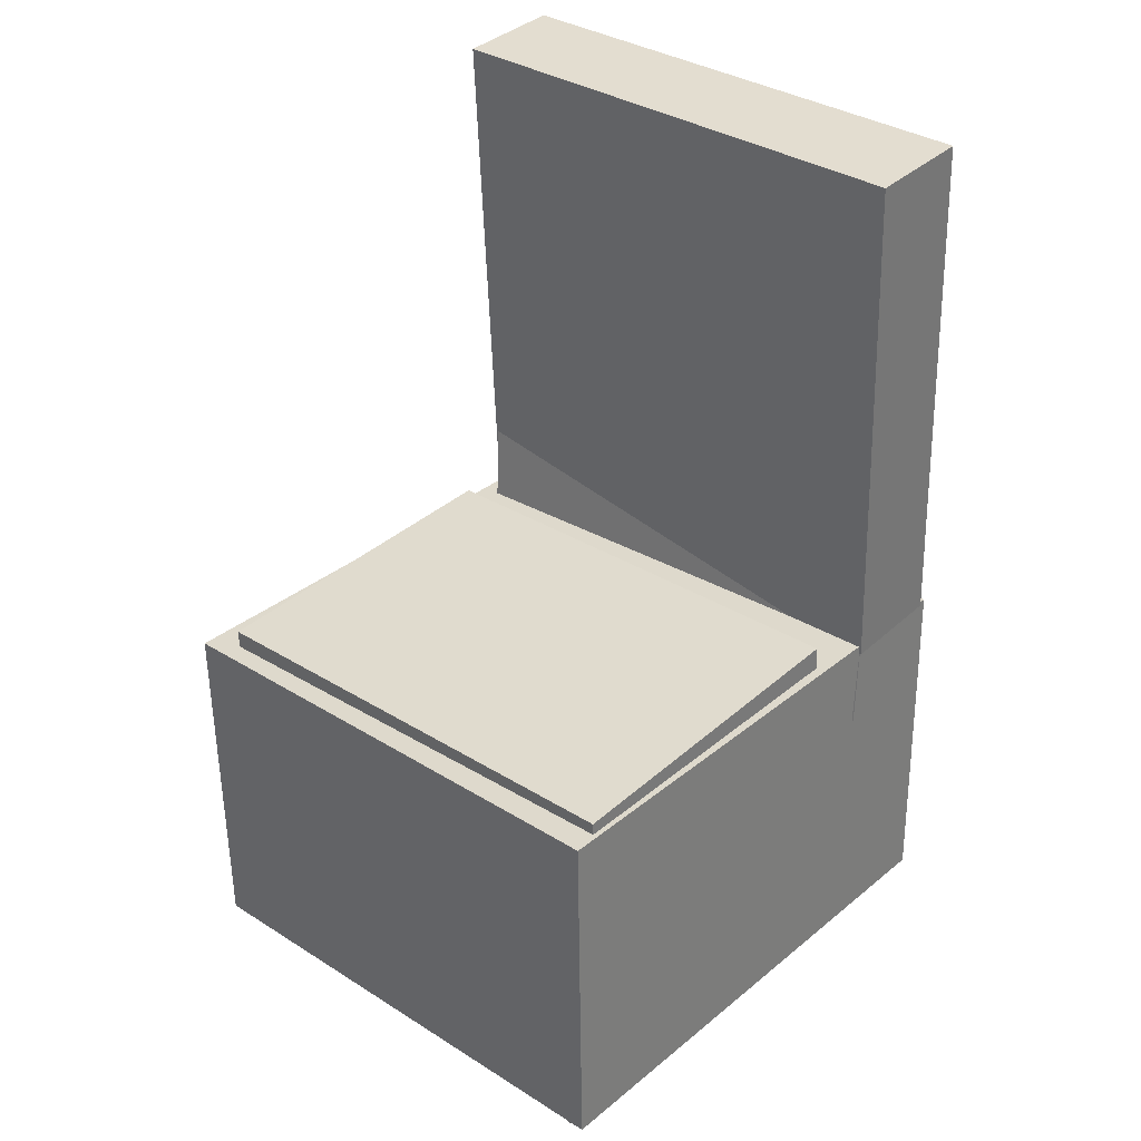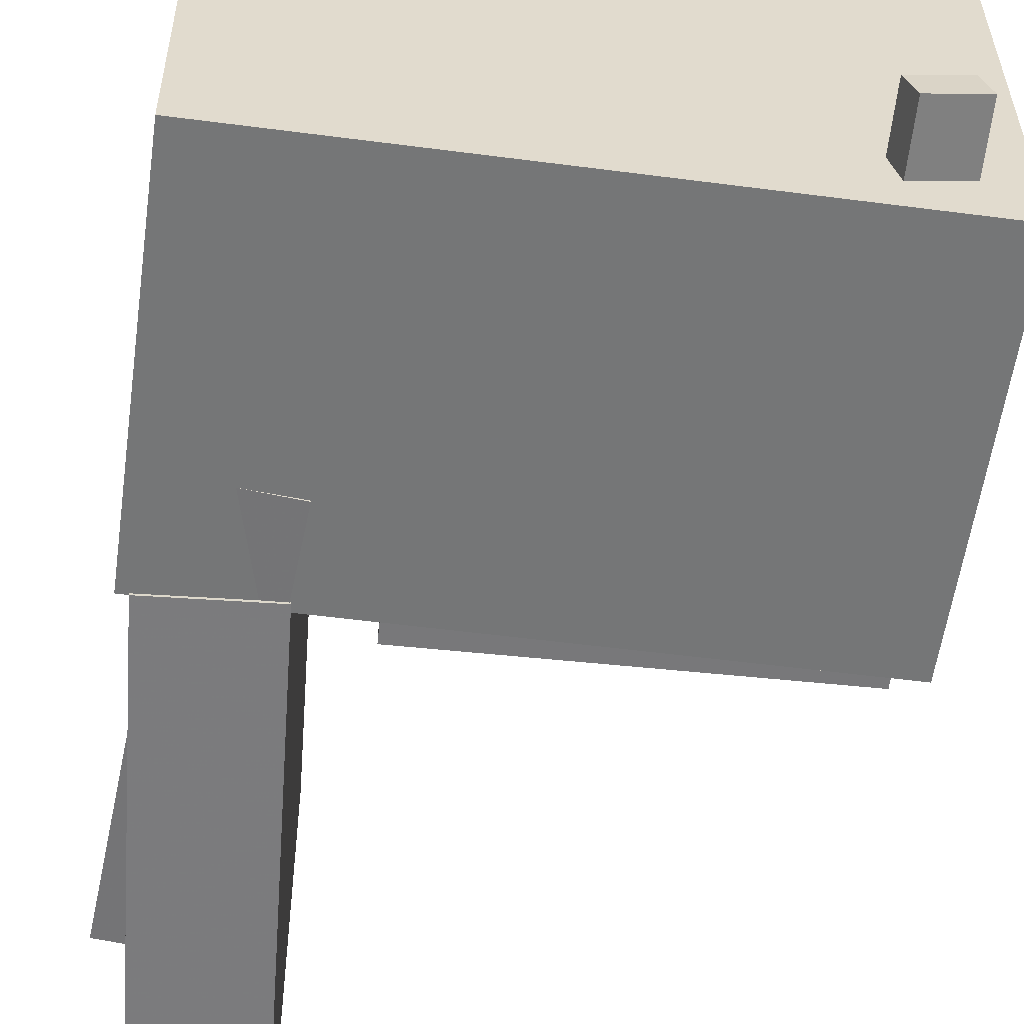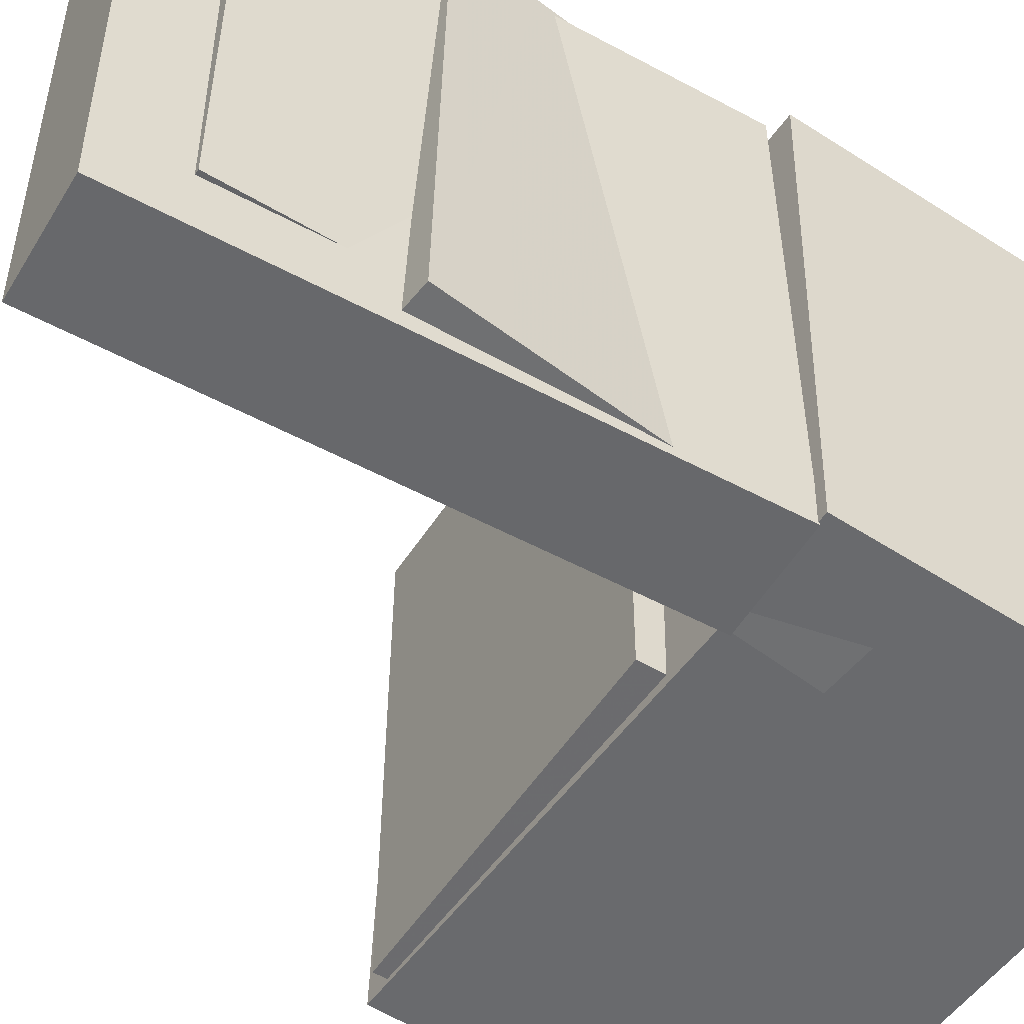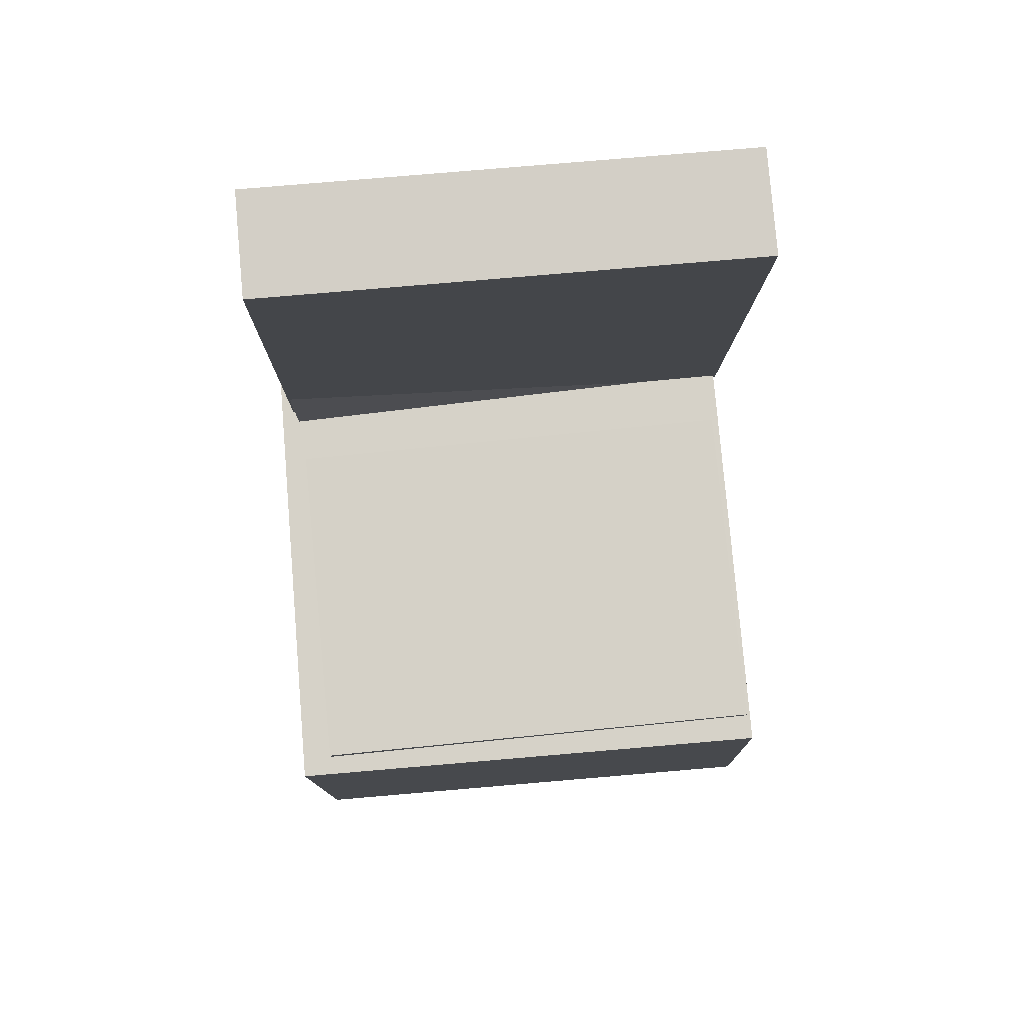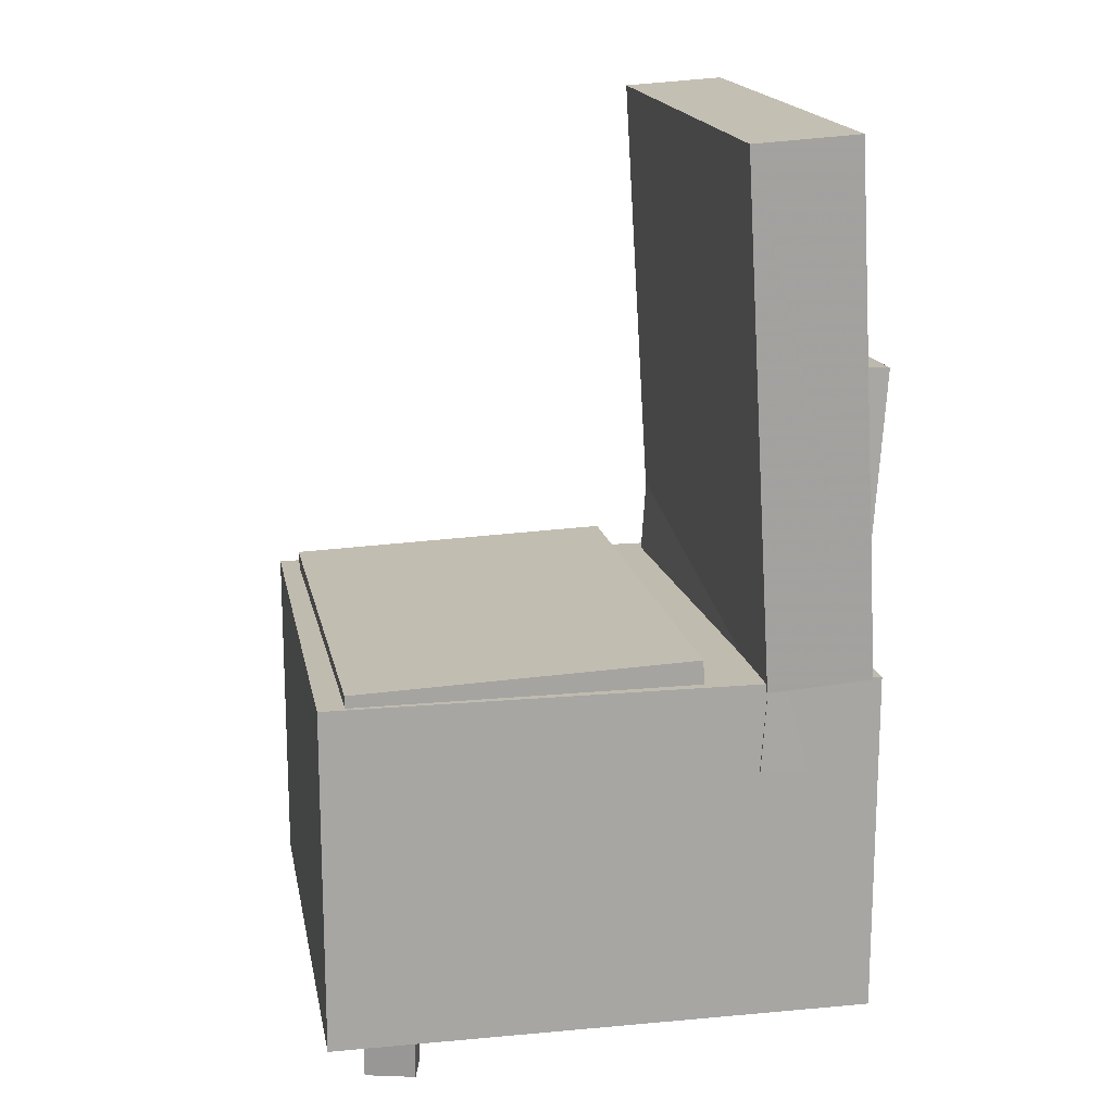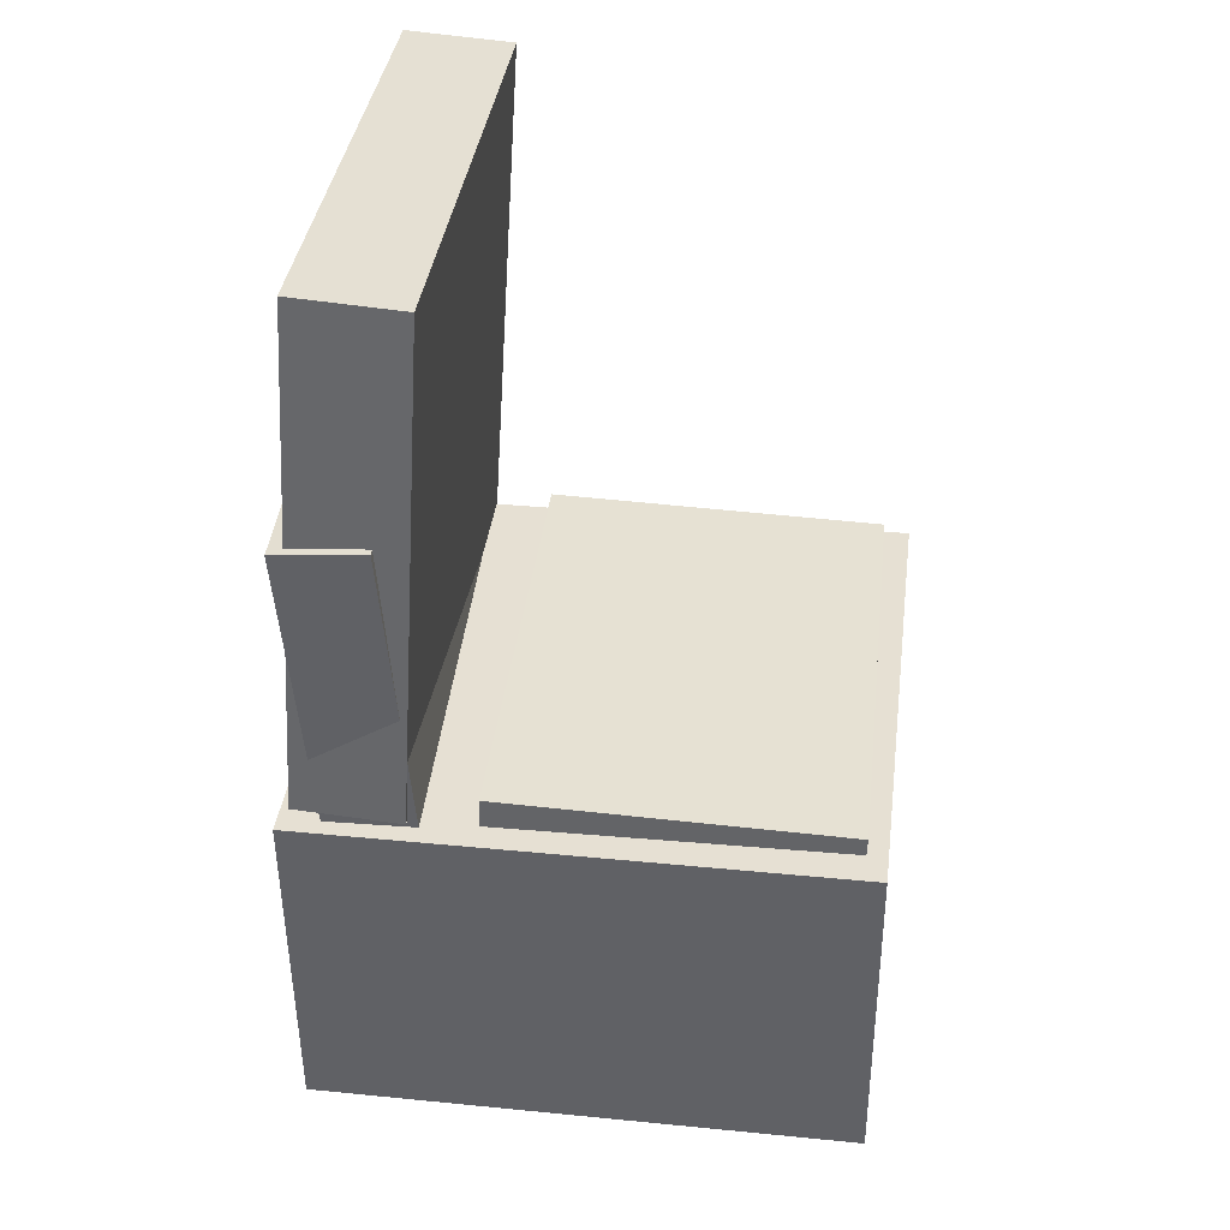
<metadata>
{"format":"obj","ext":"obj","renderer":"f3d","projection":"perspective","resolution":1024,"background":"white","views":[{"elev":33.2,"azim":131.1,"up":"+Y"},{"elev":-58.0,"azim":-7.7,"up":"+Z"},{"elev":-53.1,"azim":-123.9,"up":"+Z"},{"elev":77.8,"azim":84.6,"up":"+Y"},{"elev":17.3,"azim":168.8,"up":"+Y"},{"elev":37.4,"azim":6.8,"up":"+Y"}]}
</metadata>
<code>
v -0.2014 0.3268 -0.169
v -0.2114 0.3296 0.1497
v -0.1581 0.326 -0.1676
v -0.1682 0.3287 0.151
v -0.2047 0.1569 -0.1676
v -0.2148 0.1597 0.151
v -0.1615 0.1561 -0.1662
v -0.1715 0.1588 0.1524
f 1.0 7.0 5.0
f 1.0 3.0 7.0
f 1.0 4.0 3.0
f 1.0 2.0 4.0
f 3.0 8.0 7.0
f 3.0 4.0 8.0
f 5.0 7.0 8.0
f 5.0 8.0 6.0
f 1.0 5.0 6.0
f 1.0 6.0 2.0
f 2.0 6.0 8.0
f 2.0 8.0 4.0
v -0.08557 -0.1031 -0.201
v -0.08422 -0.1063 0.1924
v -0.08319 -0.02558 -0.2004
v -0.08184 -0.02882 0.193
v 0.1998 -0.1118 -0.2021
v 0.2012 -0.1151 0.1913
v 0.2022 -0.03433 -0.2014
v 0.2036 -0.03756 0.1919
f 9.0 15.0 13.0
f 9.0 11.0 15.0
f 9.0 12.0 11.0
f 9.0 10.0 12.0
f 11.0 16.0 15.0
f 11.0 12.0 16.0
f 13.0 15.0 16.0
f 13.0 16.0 14.0
f 9.0 13.0 14.0
f 9.0 14.0 10.0
f 10.0 14.0 16.0
f 10.0 16.0 12.0
v -0.1058 0.3806 -0.2158
v -0.108 0.3848 0.199
v -0.1331 -0.05301 -0.2115
v -0.1353 -0.0488 0.2032
v -0.1936 0.3861 -0.2163
v -0.1958 0.3903 0.1984
v -0.2209 -0.0475 -0.212
v -0.223 -0.04328 0.2027
f 17.0 23.0 21.0
f 17.0 19.0 23.0
f 17.0 20.0 19.0
f 17.0 18.0 20.0
f 19.0 24.0 23.0
f 19.0 20.0 24.0
f 21.0 23.0 24.0
f 21.0 24.0 22.0
f 17.0 21.0 22.0
f 17.0 22.0 18.0
f 18.0 22.0 24.0
f 18.0 24.0 20.0
v 0.1507 -0.3826 -0.1813
v 0.1555 -0.12 -0.1985
v 0.1918 -0.3826 -0.1702
v 0.1966 -0.12 -0.1873
v 0.144 -0.3808 -0.1564
v 0.1488 -0.1182 -0.1735
v 0.1851 -0.3809 -0.1453
v 0.1899 -0.1183 -0.1624
f 25.0 31.0 29.0
f 25.0 27.0 31.0
f 25.0 28.0 27.0
f 25.0 26.0 28.0
f 27.0 32.0 31.0
f 27.0 28.0 32.0
f 29.0 31.0 32.0
f 29.0 32.0 30.0
f 25.0 29.0 30.0
f 25.0 30.0 26.0
f 26.0 30.0 32.0
f 26.0 32.0 28.0
v -0.2273 0.2048 -0.2004
v -0.2192 0.1926 0.2081
v -0.1539 0.2104 -0.2016
v -0.1459 0.1982 0.2069
v -0.2023 -0.1255 -0.2107
v -0.1942 -0.1377 0.1978
v -0.129 -0.1199 -0.212
v -0.1209 -0.1321 0.1965
f 33.0 39.0 37.0
f 33.0 35.0 39.0
f 33.0 36.0 35.0
f 33.0 34.0 36.0
f 35.0 40.0 39.0
f 35.0 36.0 40.0
f 37.0 39.0 40.0
f 37.0 40.0 38.0
f 33.0 37.0 38.0
f 33.0 38.0 34.0
f 34.0 38.0 40.0
f 34.0 40.0 36.0
v -0.2336 -0.05554 0.2134
v -0.2322 -0.3452 0.2071
v 0.2191 -0.0536 0.2184
v 0.2204 -0.3432 0.2121
v -0.2289 -0.04635 -0.2103
v -0.2276 -0.336 -0.2165
v 0.2238 -0.04441 -0.2052
v 0.2251 -0.334 -0.2115
f 41.0 47.0 45.0
f 41.0 43.0 47.0
f 41.0 44.0 43.0
f 41.0 42.0 44.0
f 43.0 48.0 47.0
f 43.0 44.0 48.0
f 45.0 47.0 48.0
f 45.0 48.0 46.0
f 41.0 45.0 46.0
f 41.0 46.0 42.0
f 42.0 46.0 48.0
f 42.0 48.0 44.0

</code>
